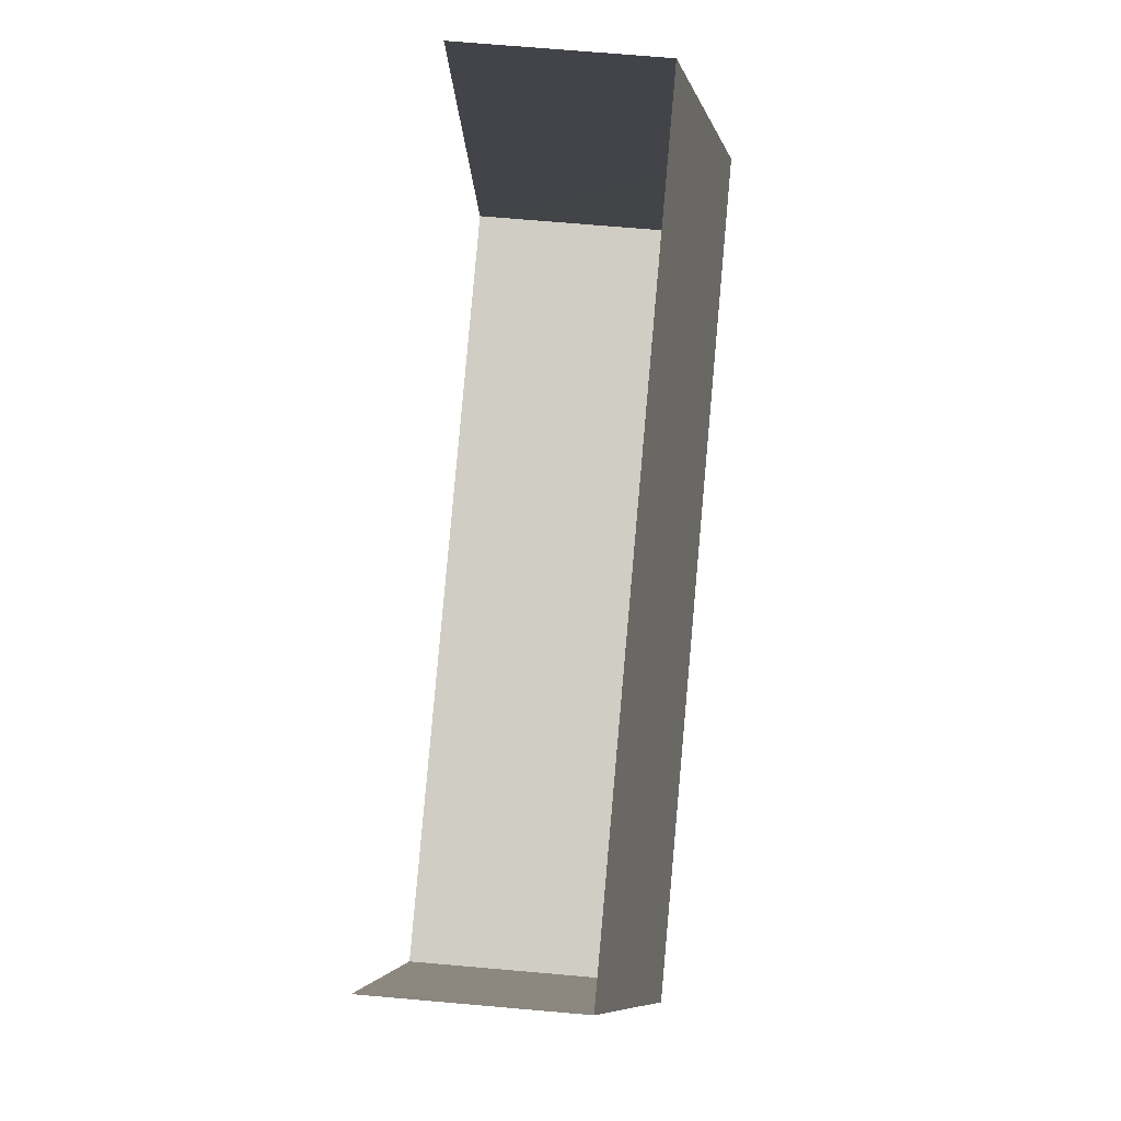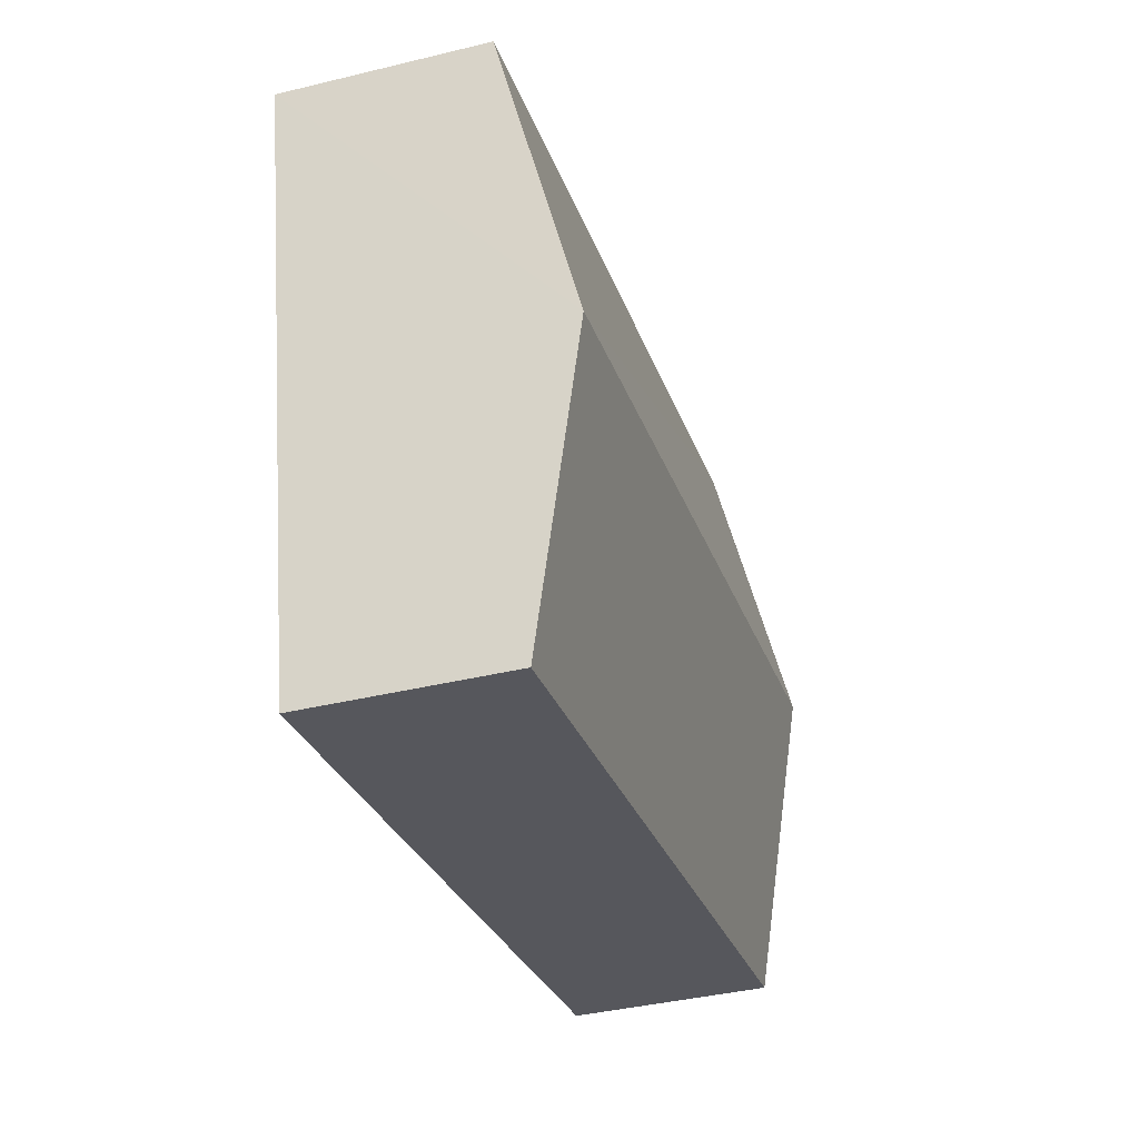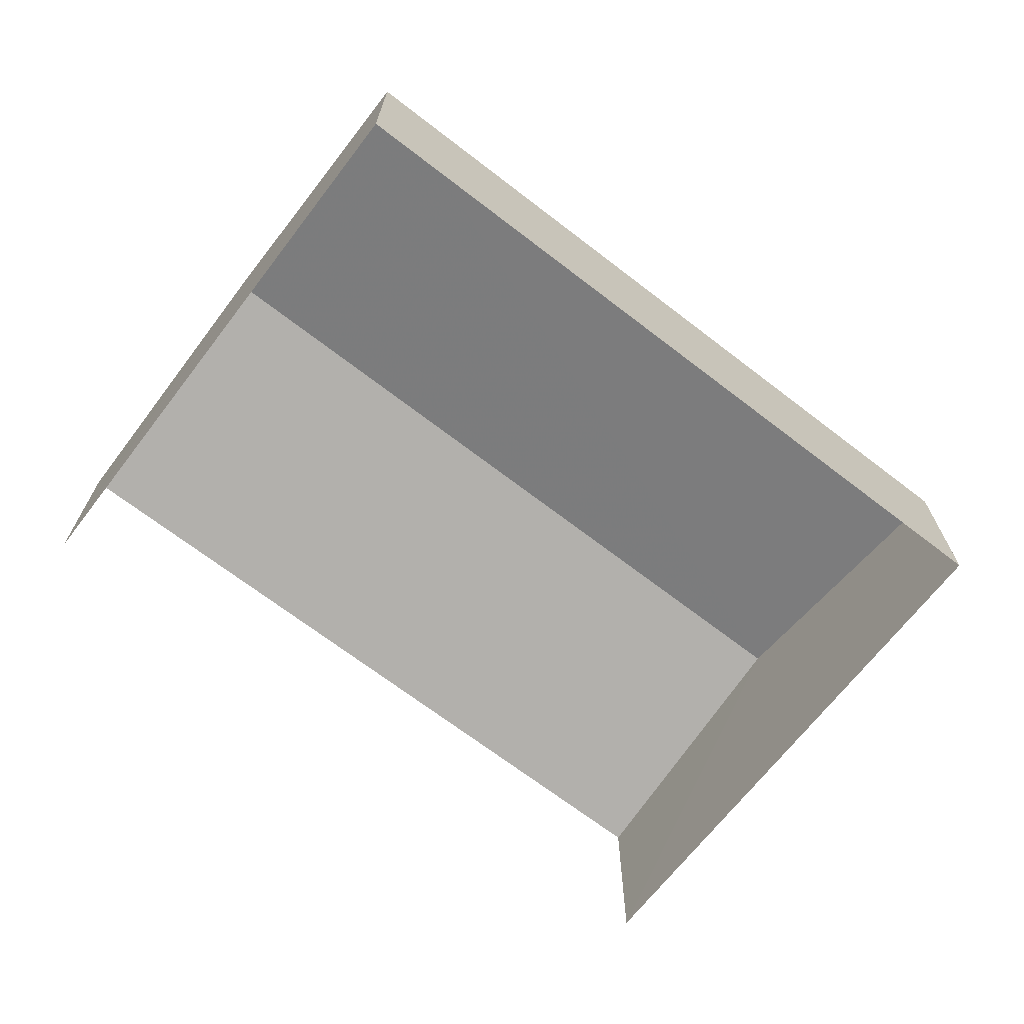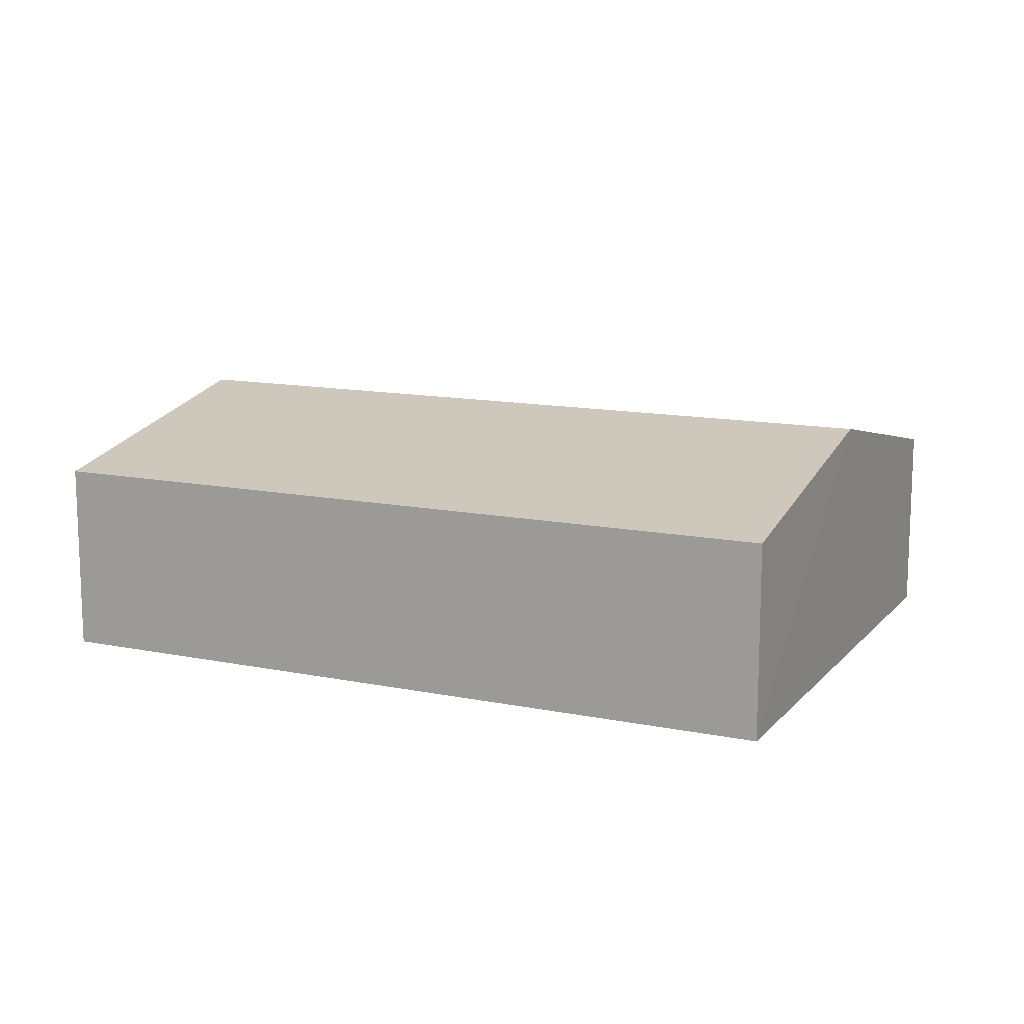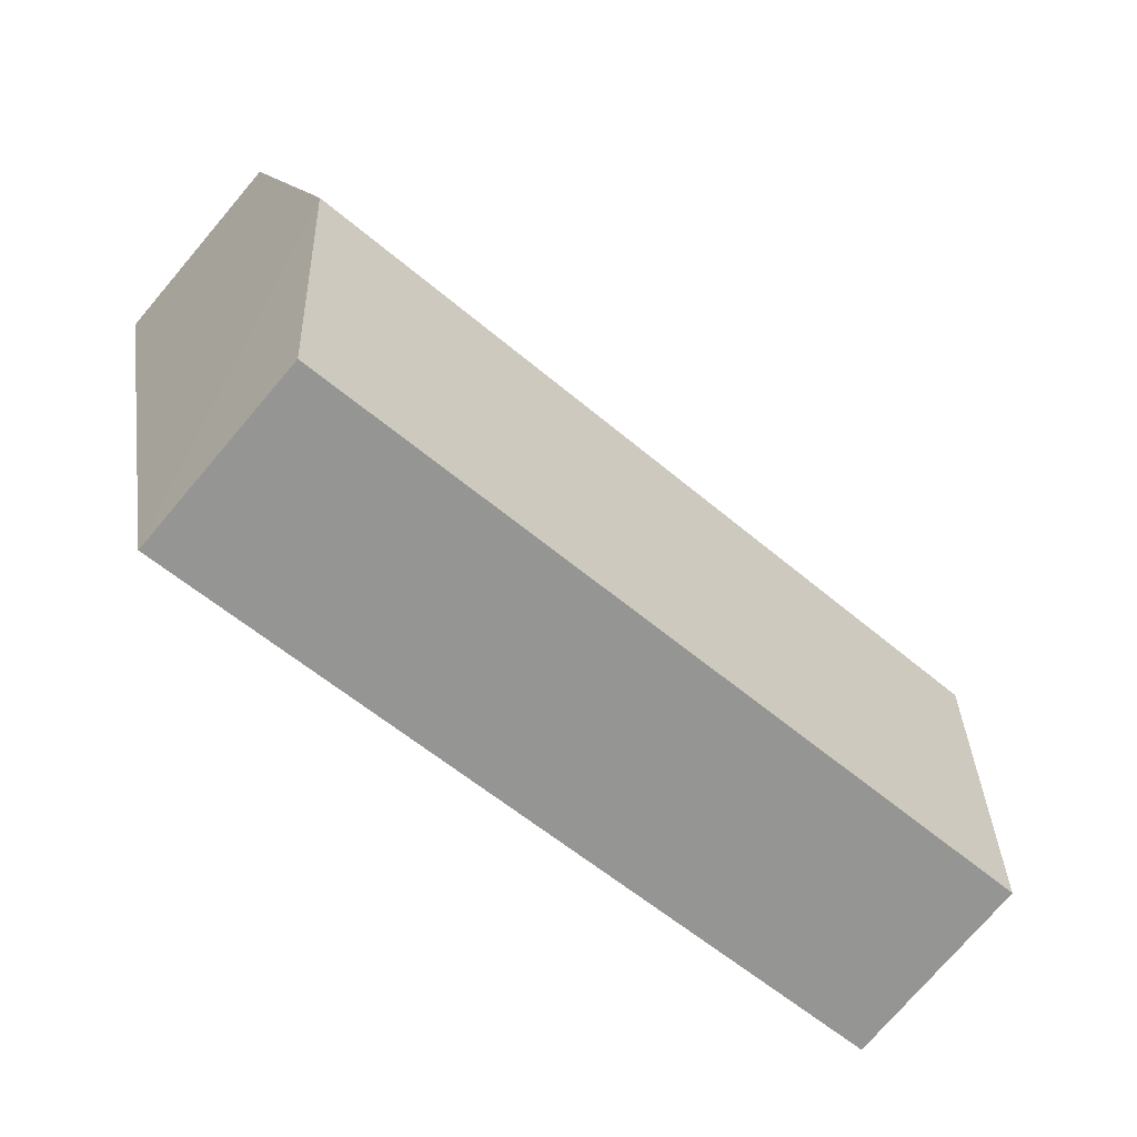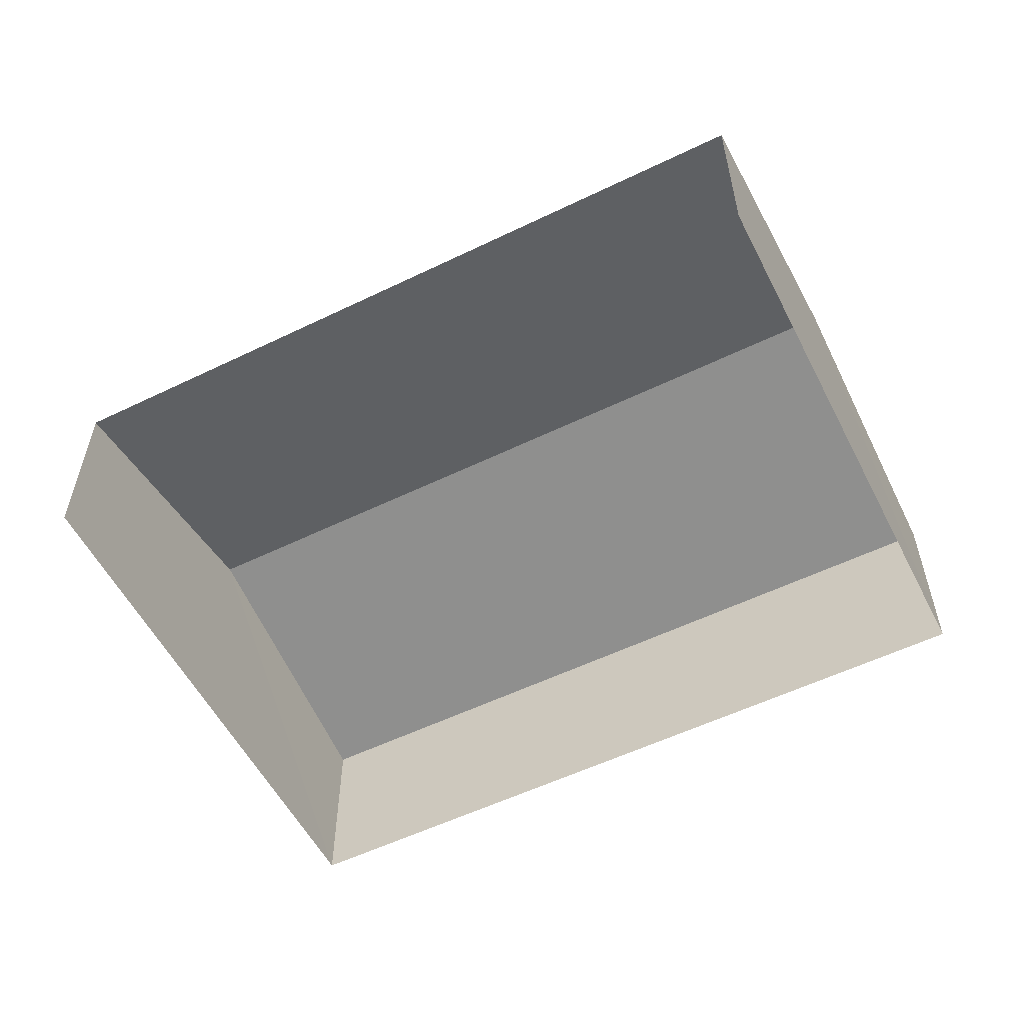
<metadata>
{"format":"obj","ext":"obj","renderer":"f3d","projection":"perspective","resolution":1024,"background":"white","views":[{"elev":71.1,"azim":-84.8,"up":"+Y"},{"elev":-39.8,"azim":-73.3,"up":"+Y"},{"elev":-68.8,"azim":-25.3,"up":"+Z"},{"elev":12.8,"azim":37.5,"up":"+Z"},{"elev":-74.9,"azim":-40.4,"up":"+Y"},{"elev":-55.8,"azim":-140.7,"up":"+Z"}]}
</metadata>
<code>
v -2.202e+05 -1.251e+05 12.68
v -2.202e+05 -1.251e+05 12.68
v -2.202e+05 -1.251e+05 12.68
v -2.202e+05 -1.251e+05 12.68
v -2.202e+05 -1.251e+05 15.47
v -2.202e+05 -1.251e+05 15.47
v -2.202e+05 -1.251e+05 16.33
v -2.202e+05 -1.251e+05 16.33
v -2.202e+05 -1.251e+05 15.47
v -2.202e+05 -1.251e+05 15.47
f 1 2 3
f 4 1 3
f 5 1 4
f 6 5 4
f 5 6 7
f 8 5 7
f 9 10 8
f 7 9 8
f 10 3 2
f 10 9 3
f 10 2 8
f 2 1 8
f 1 5 8
f 6 4 7
f 4 3 7
f 3 9 7

</code>
